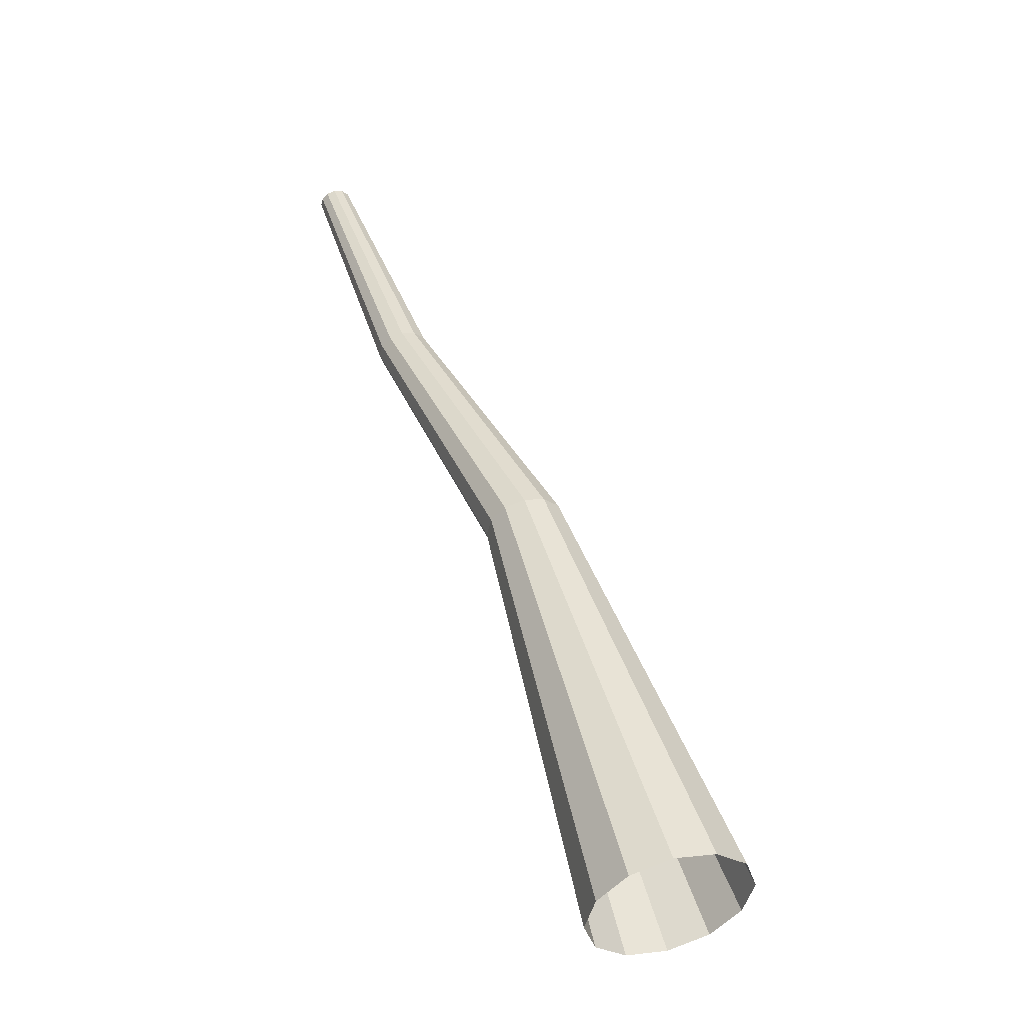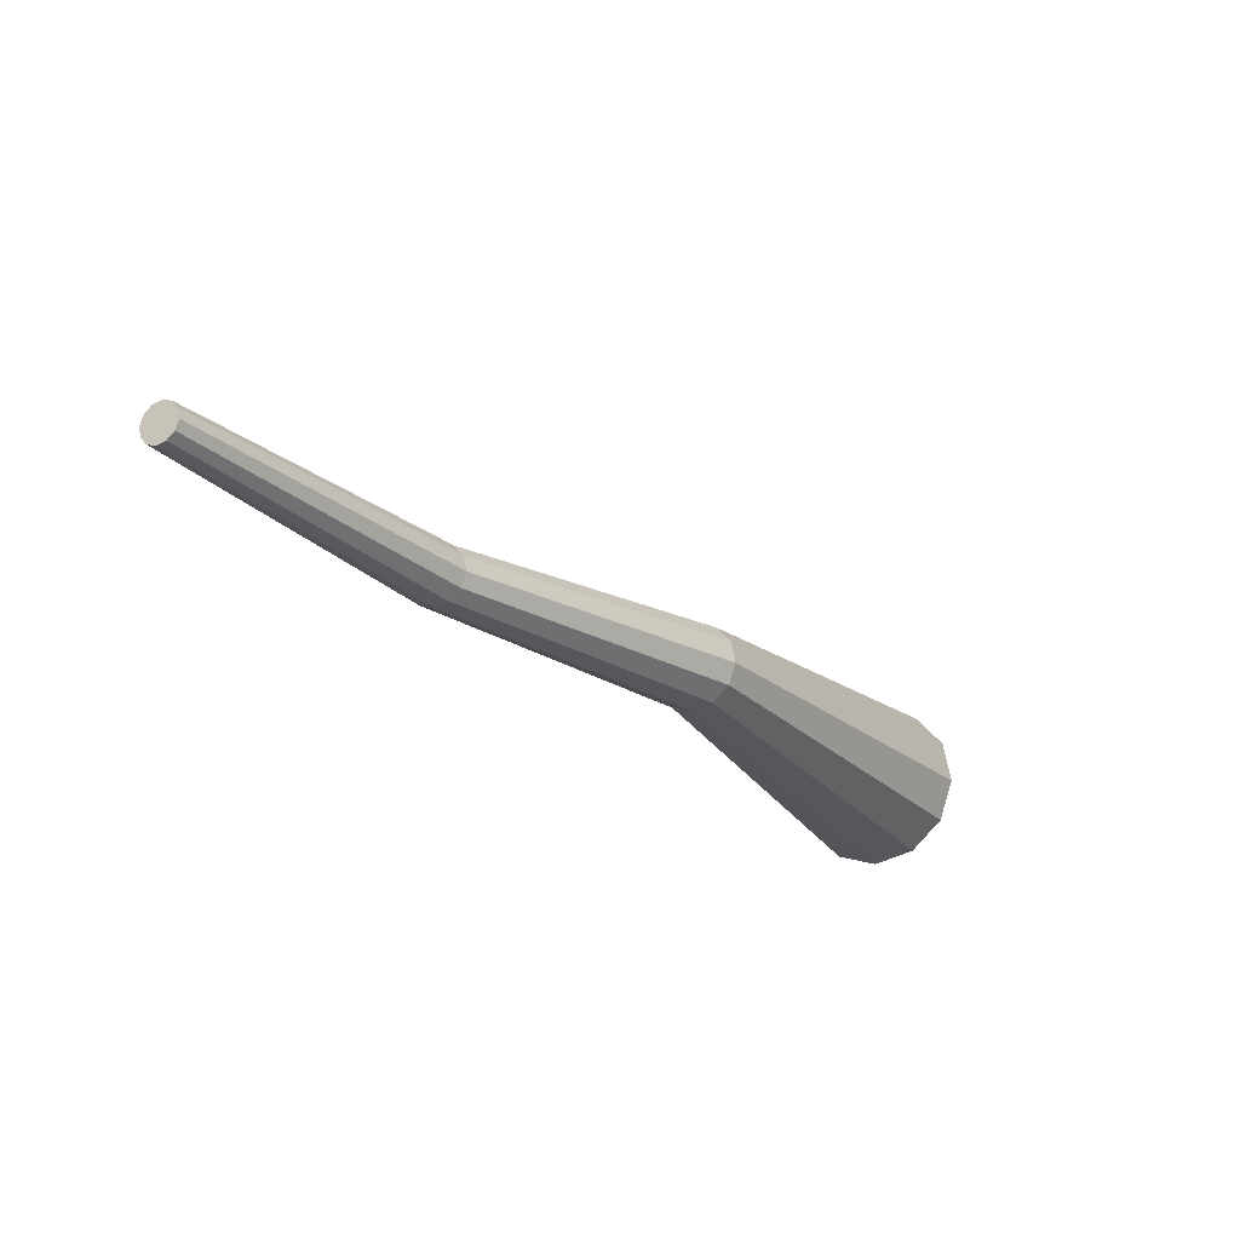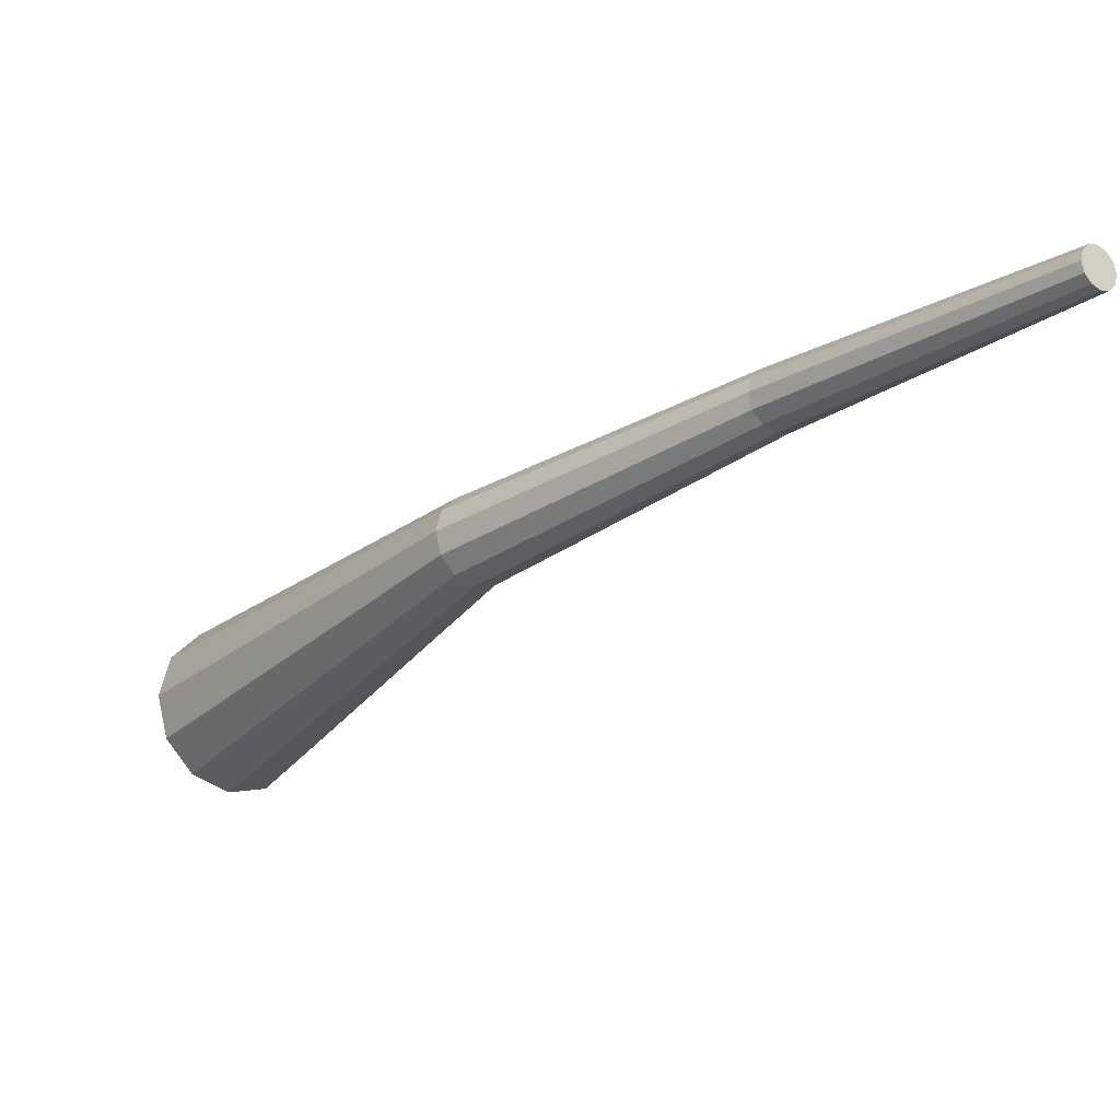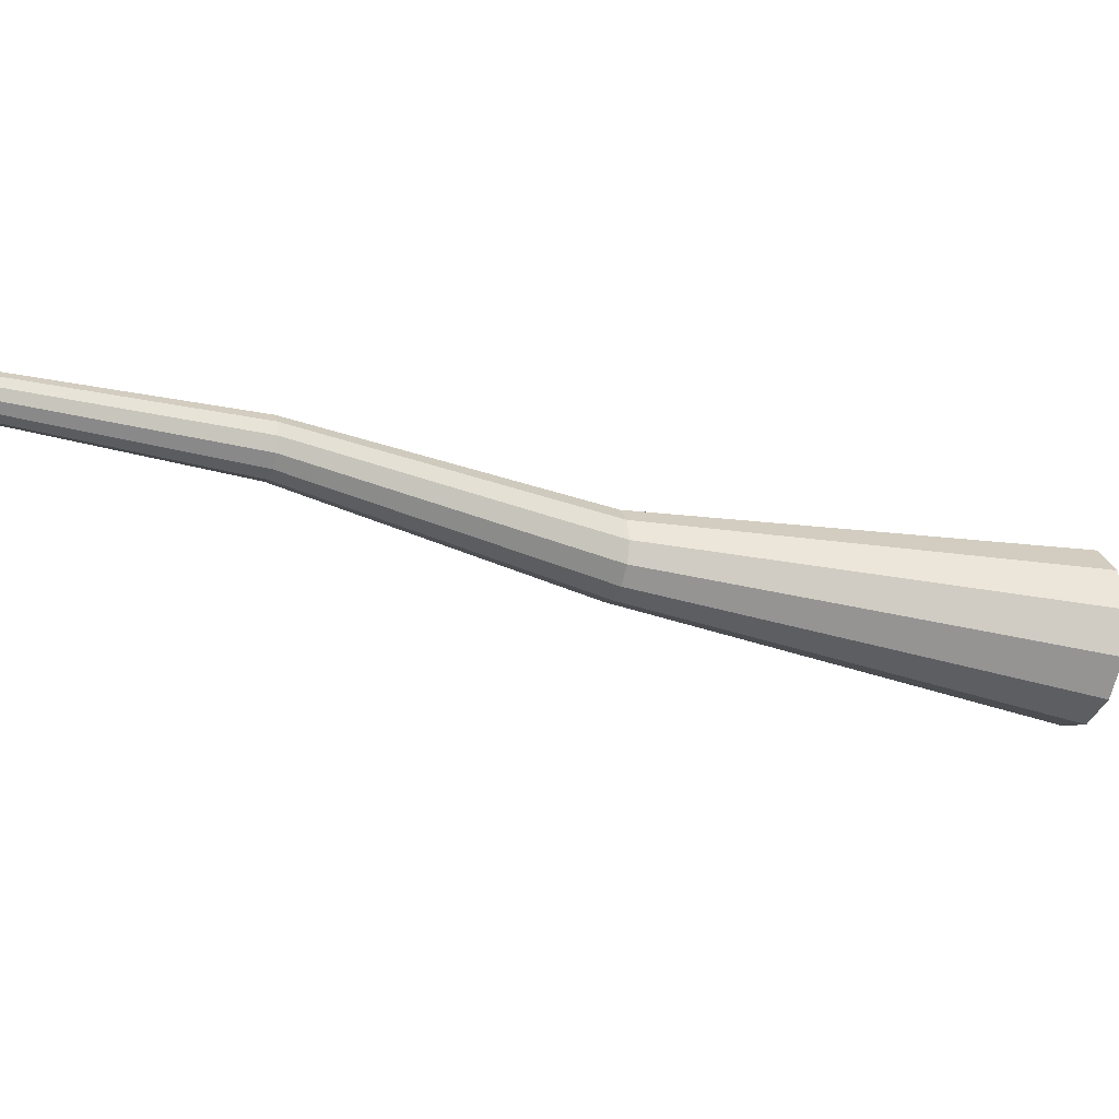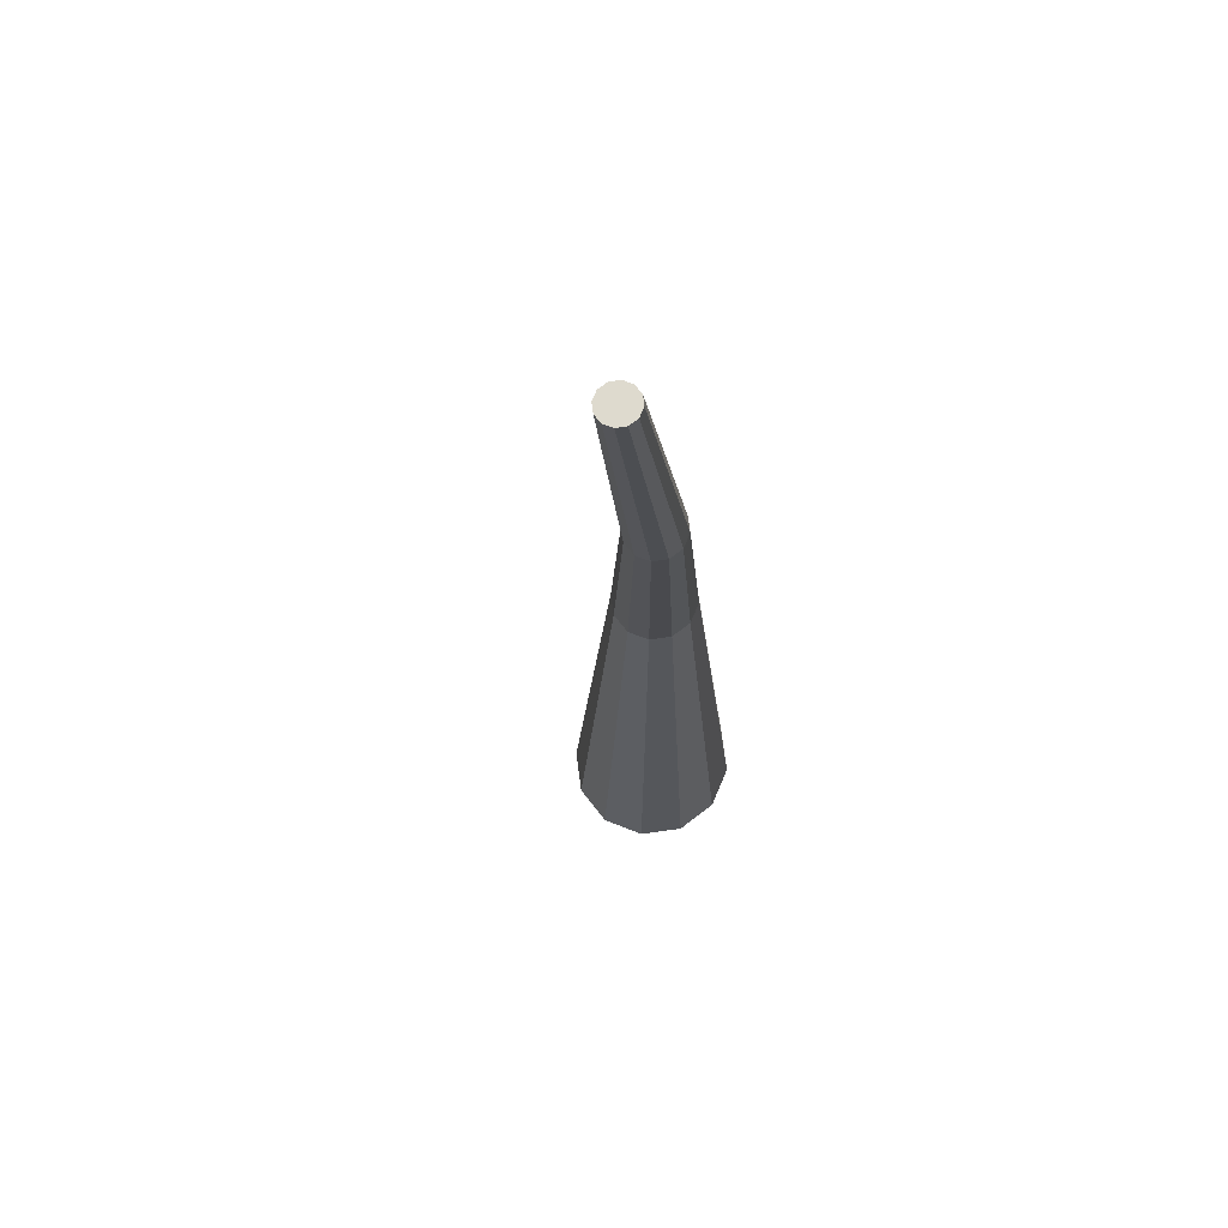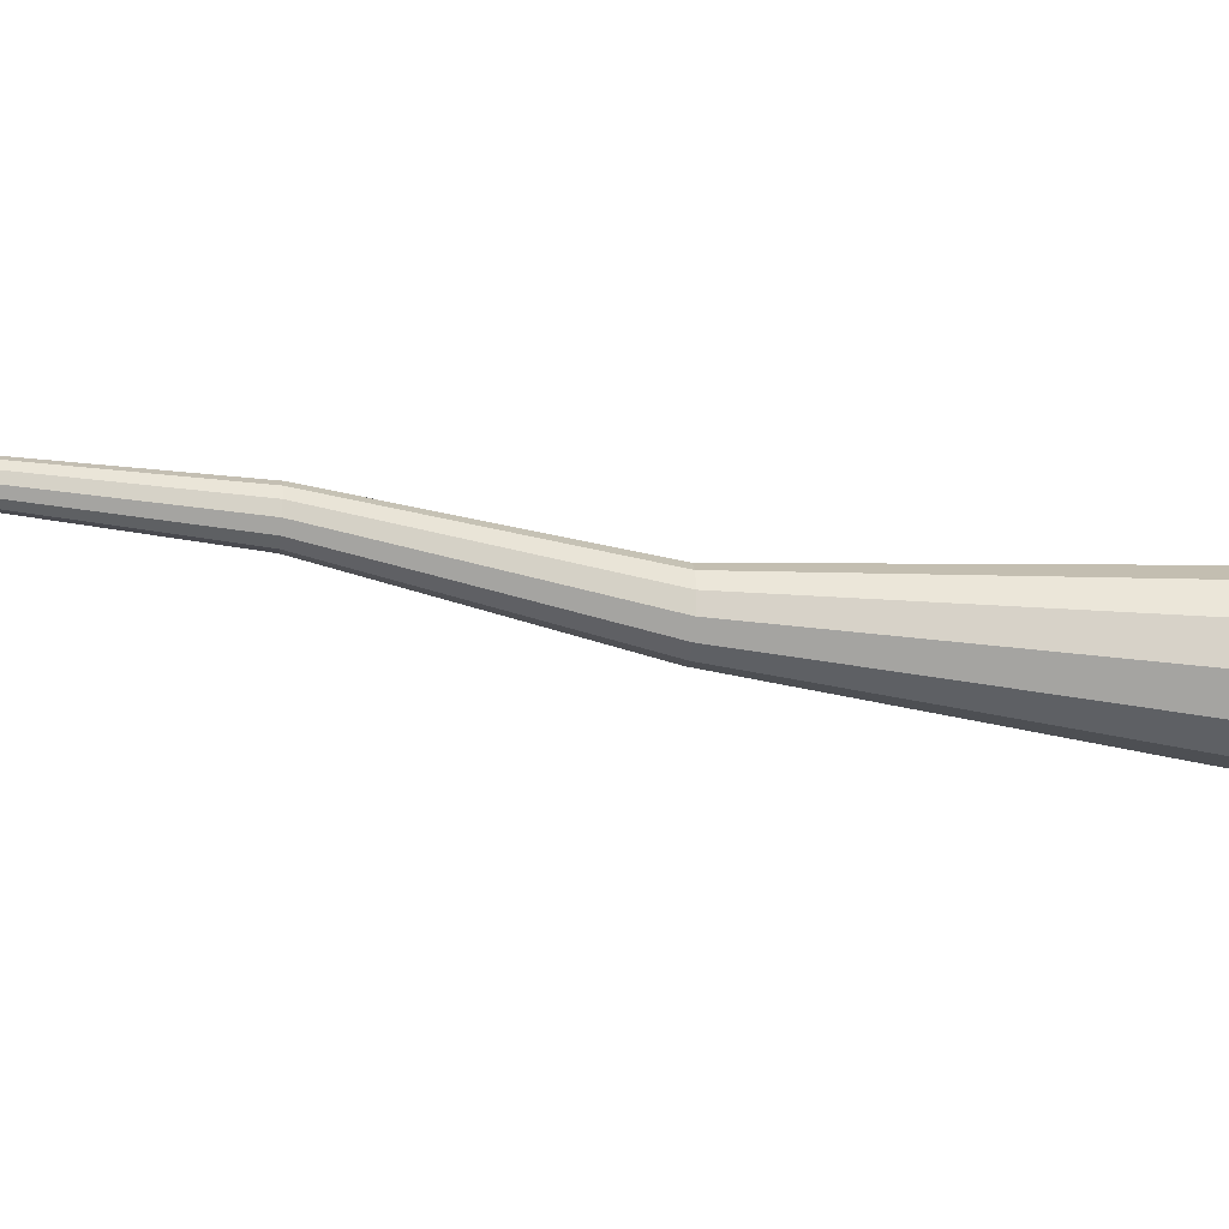
<metadata>
{"format":"obj","ext":"obj","renderer":"f3d","projection":"perspective","resolution":1024,"background":"white","views":[{"elev":-15.8,"azim":57.8,"up":"+Y"},{"elev":68.8,"azim":4.0,"up":"+Y"},{"elev":-21.6,"azim":172.8,"up":"+Z"},{"elev":-21.1,"azim":-80.9,"up":"+Z"},{"elev":40.6,"azim":-81.0,"up":"+Y"},{"elev":-28.2,"azim":-68.3,"up":"+Z"}]}
</metadata>
<code>
o Cylinder.002_Cylinder.005
v 0.0697 -0.3212 0.2882
v -0.05406 -0.3904 0.25
v -0.1447 -0.4411 0.1457
v -0.1778 -0.4597 0.003146
v -0.1447 -0.4411 -0.1394
v -0.05406 -0.3904 -0.2437
v 0.0697 -0.3212 -0.2819
v 0.1935 -0.2519 -0.2437
v 0.2841 -0.2012 -0.1394
v 0.3172 -0.1827 0.003146
v 0.2841 -0.2012 0.1457
v 0.1935 -0.2519 0.25
v -1.355 1.946 0.2991
v -1.397 1.922 0.2862
v -1.428 1.905 0.251
v -1.439 1.899 0.2028
v -1.428 1.905 0.1546
v -1.397 1.922 0.1193
v -1.355 1.946 0.1064
v -1.313 1.969 0.1193
v -1.283 1.986 0.1546
v -1.272 1.993 0.2028
v -1.283 1.986 0.251
v -1.313 1.969 0.2862
v -1.985 2.819 0.259
v -2.012 2.804 0.2505
v -2.032 2.793 0.2275
v -2.039 2.789 0.196
v -2.032 2.793 0.1645
v -2.012 2.804 0.1415
v -1.985 2.819 0.1331
v -1.957 2.835 0.1415
v -1.937 2.846 0.1645
v -1.93 2.85 0.196
v -1.937 2.846 0.2275
v -1.957 2.835 0.2505
v -0.5613 1.107 -0.02028
v -0.5161 1.132 0.03181
v -0.7301 1.013 0.03181
v -0.6849 1.038 -0.02028
v -0.5613 1.107 0.2262
v -0.6231 1.073 0.2453
v -0.6849 1.038 0.2262
v -0.7301 1.013 0.1741
v -0.4995 1.142 0.103
v -0.6231 1.073 -0.03935
v -0.7466 1.003 0.103
v -0.5161 1.132 0.1741
f 37 21 38
f 14 25 26
f 39 18 40
f 42 24 13
f 44 14 15
f 45 21 22
f 40 19 46
f 44 16 47
f 48 22 23
f 46 20 37
f 47 17 39
f 41 23 24
f 43 13 14
f 35 31 27
f 20 33 21
f 17 30 18
f 13 36 25
f 15 26 27
f 21 34 22
f 18 31 19
f 16 27 28
f 23 34 35
f 19 32 20
f 16 29 17
f 24 35 36
f 1 43 2
f 12 48 41
f 4 39 5
f 8 46 37
f 11 45 48
f 3 47 4
f 7 40 46
f 10 38 45
f 2 44 3
f 12 42 1
f 5 40 6
f 9 37 38
f 37 20 21
f 14 13 25
f 39 17 18
f 42 41 24
f 44 43 14
f 45 38 21
f 40 18 19
f 44 15 16
f 48 45 22
f 46 19 20
f 47 16 17
f 41 48 23
f 43 42 13
f 27 26 35
f 26 25 35
f 25 36 35
f 35 34 31
f 34 33 31
f 33 32 31
f 31 30 29
f 29 28 31
f 28 27 31
f 20 32 33
f 17 29 30
f 13 24 36
f 15 14 26
f 21 33 34
f 18 30 31
f 16 15 27
f 23 22 34
f 19 31 32
f 16 28 29
f 24 23 35
f 1 42 43
f 12 11 48
f 4 47 39
f 8 7 46
f 11 10 45
f 3 44 47
f 7 6 40
f 10 9 38
f 2 43 44
f 12 41 42
f 5 39 40
f 9 8 37

</code>
